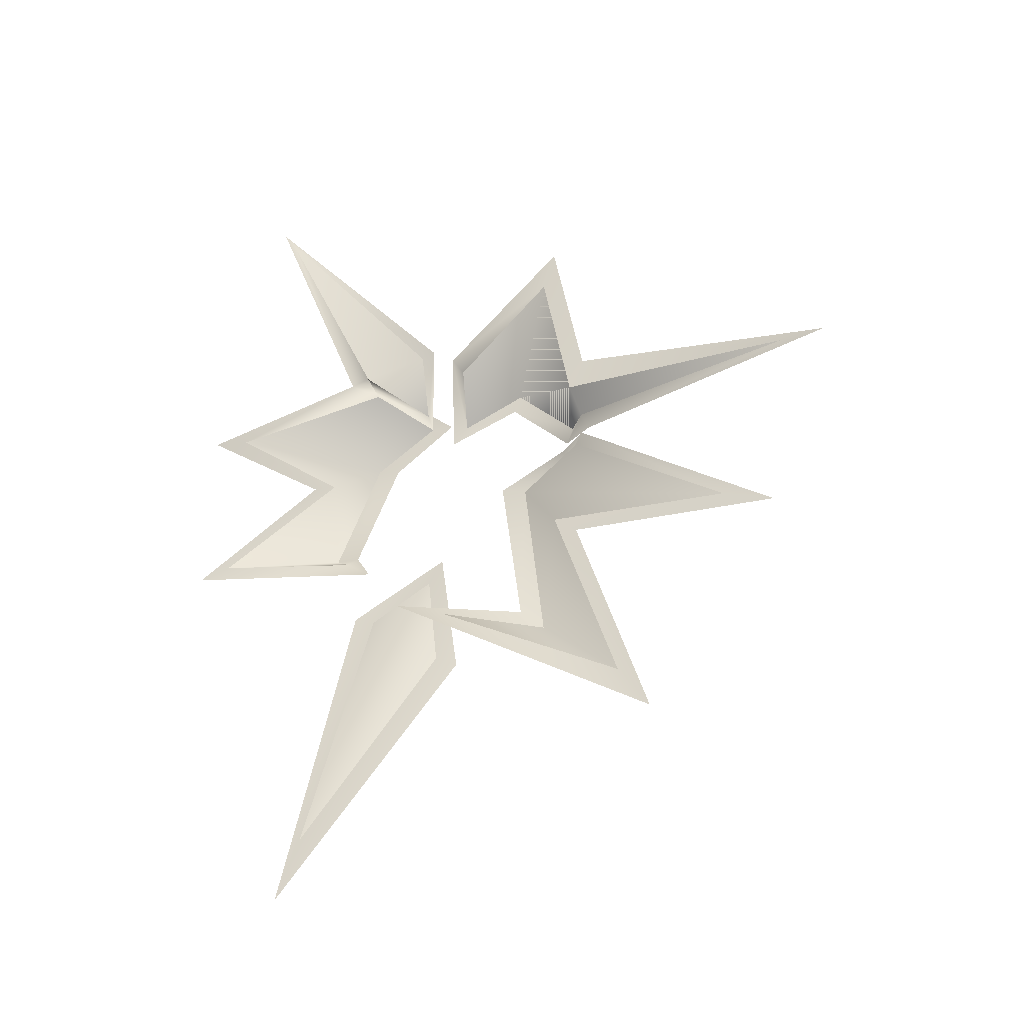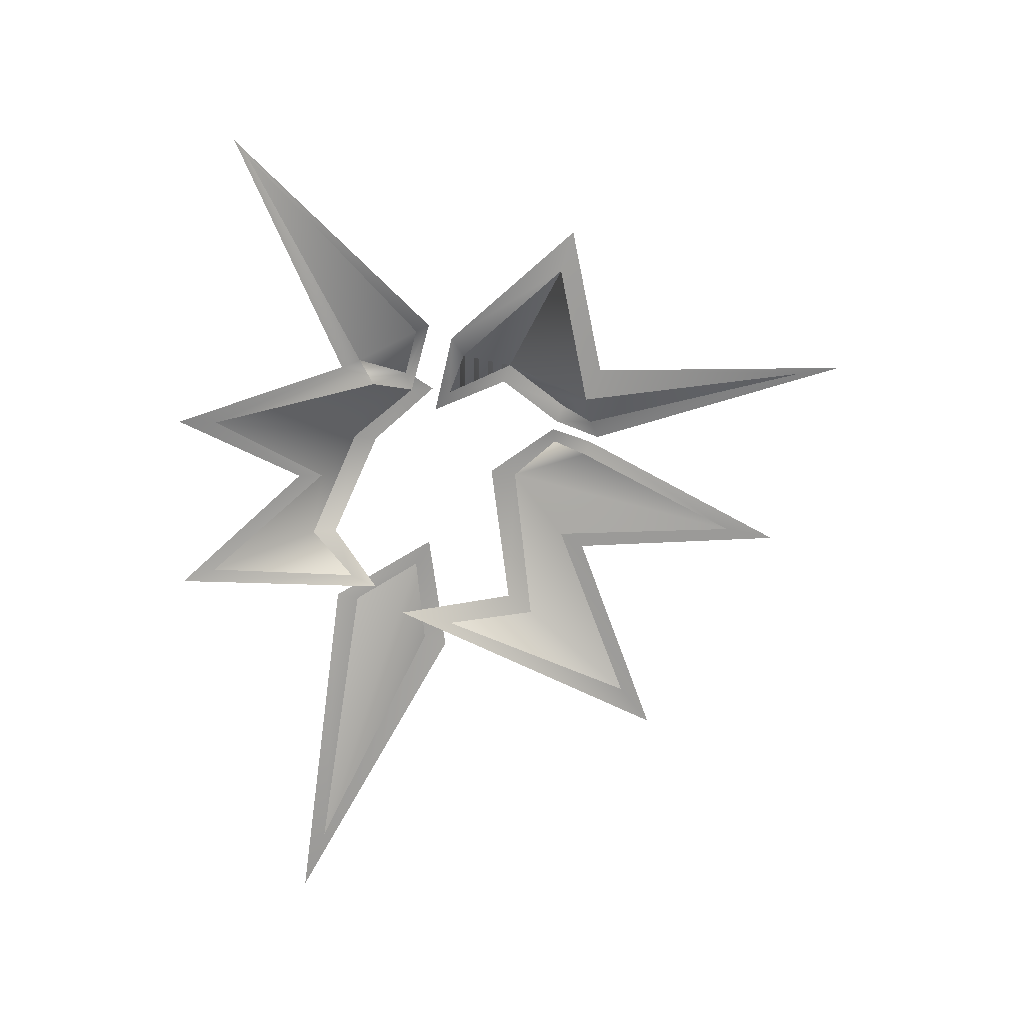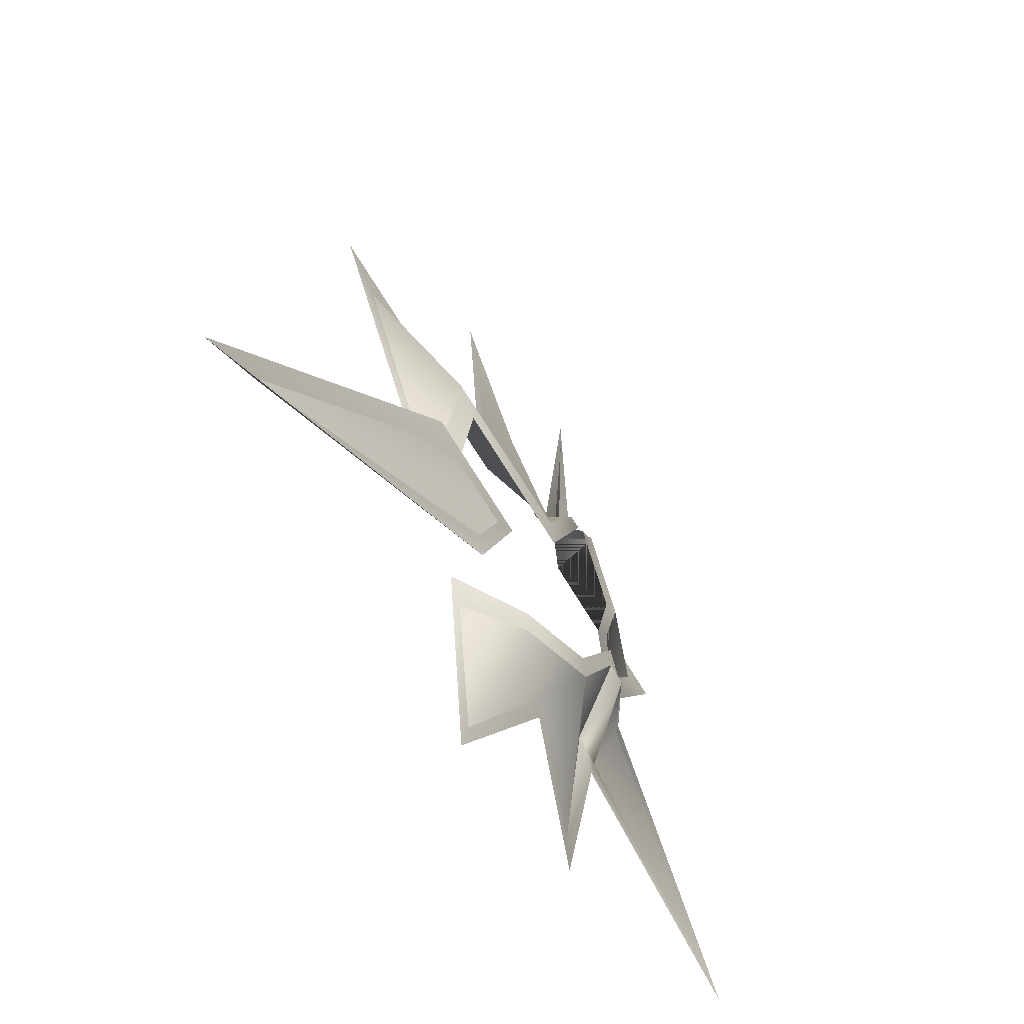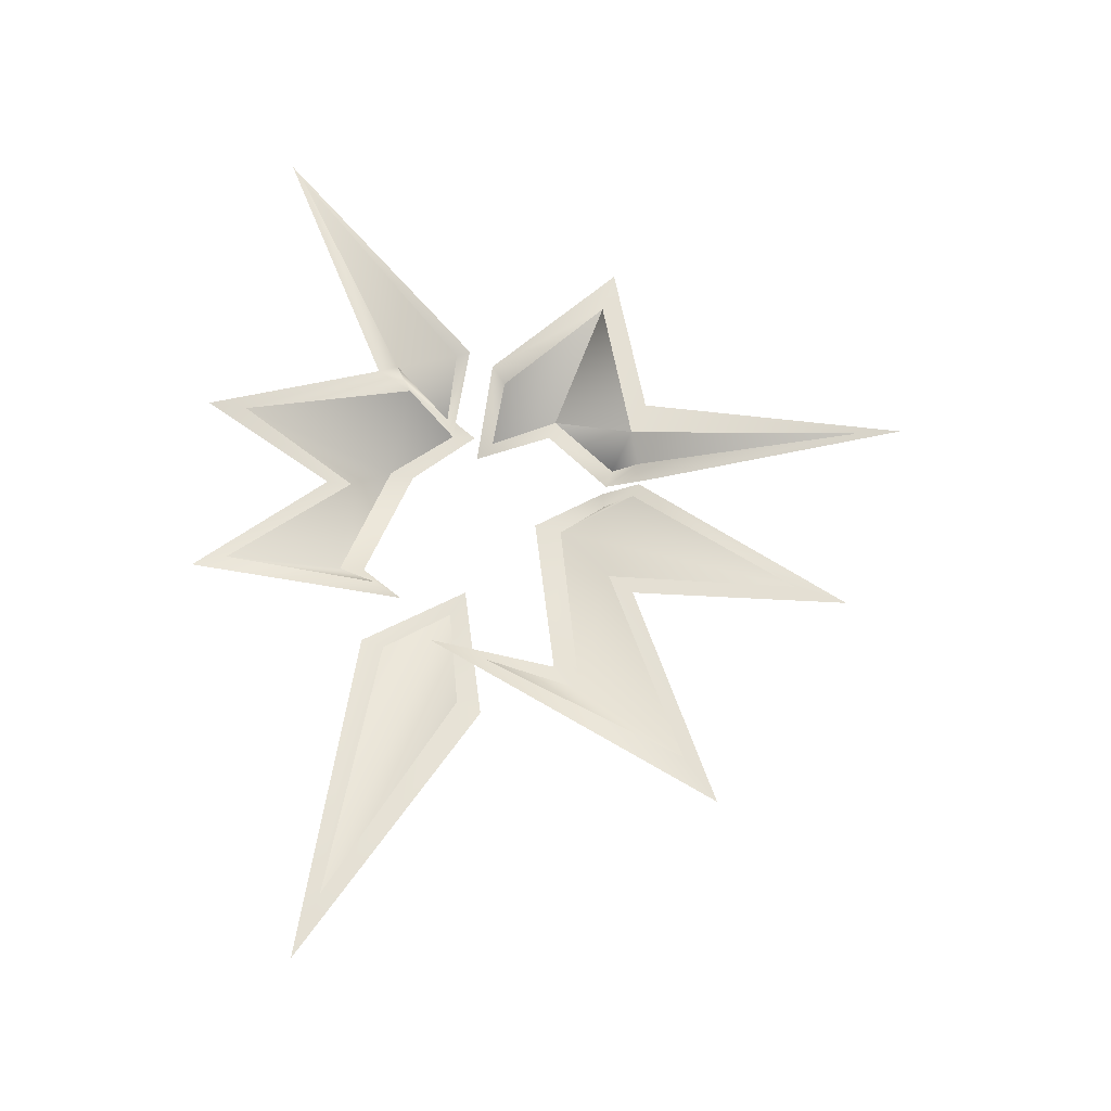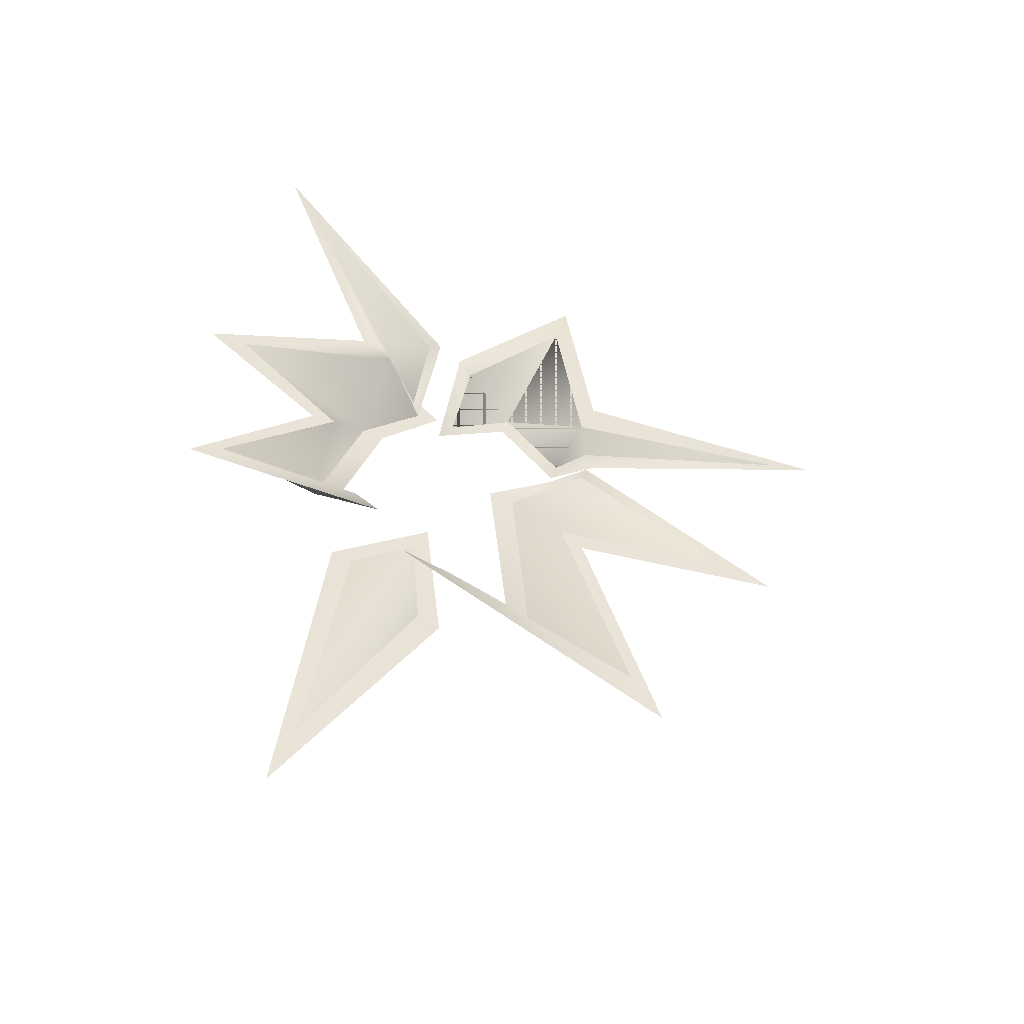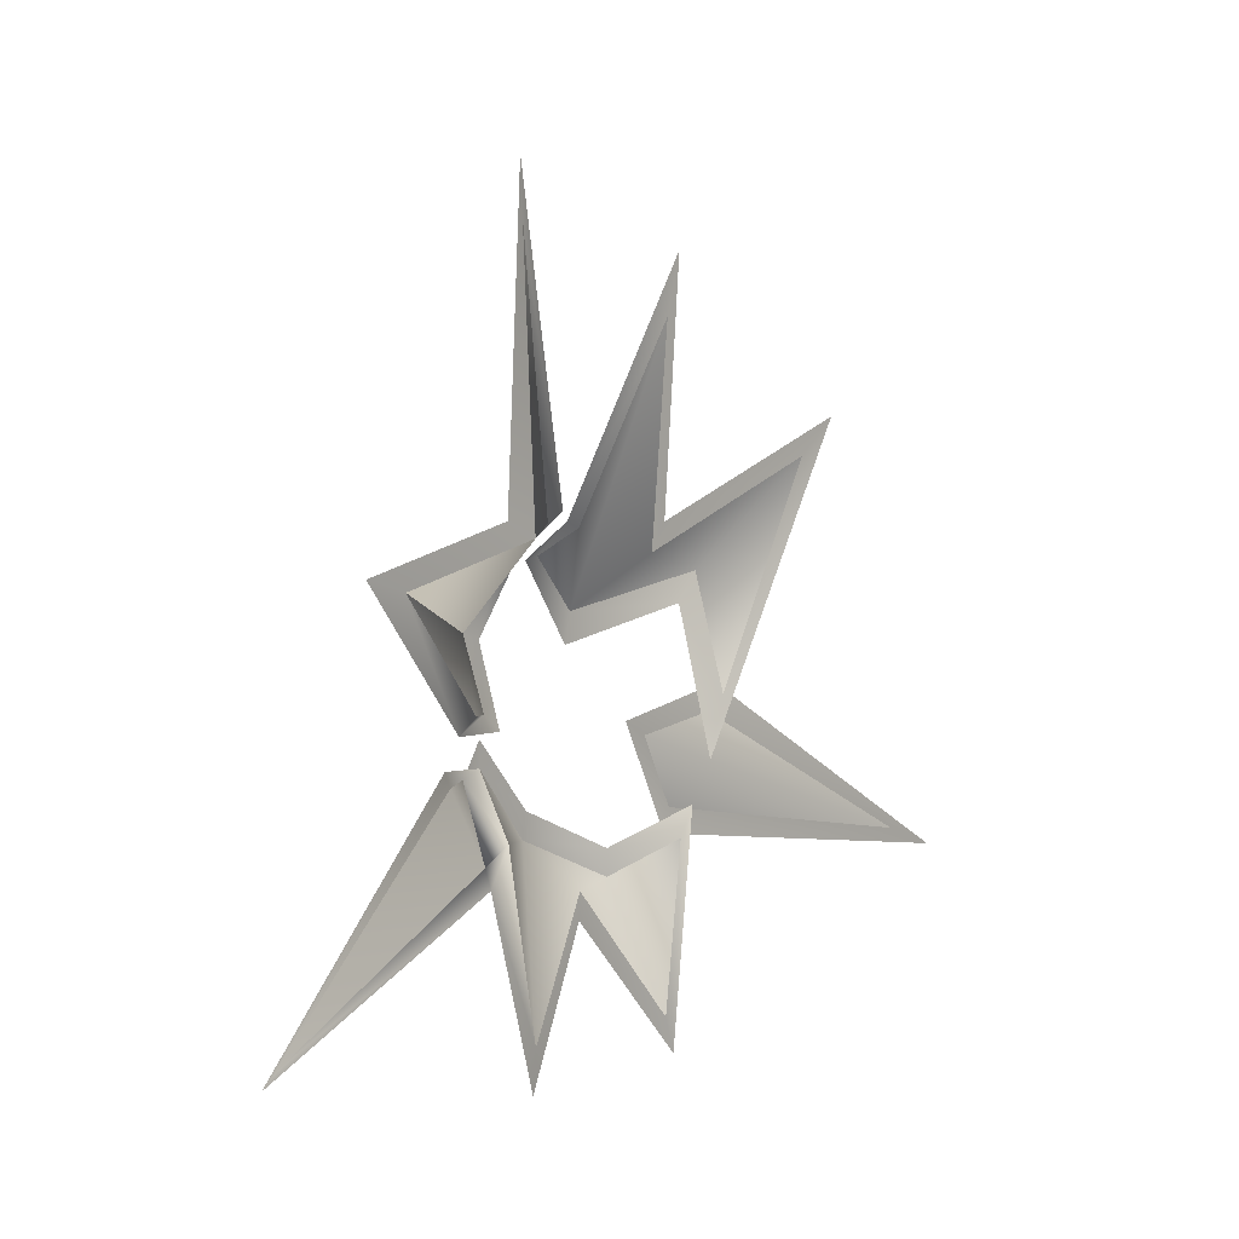
<metadata>
{"format":"obj","ext":"obj","renderer":"f3d","projection":"perspective","resolution":1024,"background":"white","views":[{"elev":-28.7,"azim":-71.8,"up":"+Y"},{"elev":20.6,"azim":-102.5,"up":"+Y"},{"elev":-54.3,"azim":31.5,"up":"+Z"},{"elev":-22.8,"azim":-97.4,"up":"+Y"},{"elev":-42.0,"azim":-109.0,"up":"+Y"},{"elev":6.9,"azim":-141.1,"up":"+Z"}]}
</metadata>
<code>
g boom2
v -2e-06 10.47 43.7
v 2e-06 -29.27 22.36
v -2e-06 39.41 -21.17
v 2e-06 -8.707 -27.12
v 1.427 14.89 2.944
v -2e-06 24.64 14.13
v -2e-06 8.995 17.3
v 2e-06 -45.22 -15.52
v 1.445 1.681 17.59
v 0.136 -8.93 35.46
v 1.338 -8.275 14.76
v 1.616 1.371 -14.04
v 0 9.203 -26.01
v 0.001462 12.55 -7.897
v 5.555 -22.19 -1.492
v 5.198 -1.616 9.881
v 5.742 2.102 14.98
v 5.251 -12.21 -2.473
v 5.273 12.21 9.285
v 5.59 -16.26 -9.74
v 5.316 4.683 -9.501
v 5.639 9.856 -2.532
v 1.445 5.715 18.27
v 5.742 6.614 15.93
v 5.639 9.241 2.049
v 0.001462 15.49 -9.401
v 5.639 11.98 -3.216
v 1.427 18.1 -2.594
v 1.174 -18.68 0.9536
v 5.555 -20.14 11.99
v 2e-06 -10.85 -11.09
v 5.59 -7.163 -14.79
v -2e-06 10.47 43.7
v 1.427 14.89 2.944
v -2e-06 24.64 14.13
v -2e-06 8.995 17.3
v 5.273 12.21 9.285
v 1.445 5.715 18.27
v 5.742 6.614 15.93
v 5.639 9.241 2.049
v 1.427 17.01 1.536
v -2e-06 29.07 15.53
v -2e-06 12.48 18.98
v -0.2113 10.95 48.67
v 1.445 3.746 19.18
v 5.273 10.24 8.547
v 5.742 4.645 15.19
v 5.639 7.214 0.2874
v -2e-06 8.995 17.3
v -2e-06 8.995 17.3
v -2e-06 8.995 17.3
v -2e-06 10.47 43.7
v -2e-06 10.47 43.7
v 1.427 14.89 2.944
v 1.427 14.89 2.944
v -2e-06 24.64 14.13
v -2e-06 24.64 14.13
v 5.639 9.241 2.049
v 5.639 9.241 2.049
v 1.445 5.715 18.27
v 1.445 5.715 18.27
v 5.273 12.21 9.285
v 5.273 12.21 9.285
v 5.742 6.614 15.93
v 5.742 6.614 15.93
v 5.639 11.98 -3.216
v 0.001462 15.49 -9.401
v 5.639 9.856 -2.532
v 0.001462 12.55 -7.897
v 1.427 18.73 -1.111
v 0.001462 14.81 -11.46
v -2e-06 40.95 -22.35
v 0 9.588 -30.11
v 1.616 1.508 -16.65
v 2e-06 -9.834 -30.72
v 2e-06 -12.55 -8.283
v 5.316 4.216 -7.001
v 5.59 -7.19 -12.15
v 5.639 9.834 -0.03456
v 2e-06 -10.85 -11.09
v 2e-06 -8.707 -27.12
v 0.001462 15.49 -9.401
v -2e-06 39.41 -21.17
v 1.427 18.1 -2.594
v 1.616 1.371 -14.04
v 0 9.203 -26.01
v 5.59 -7.163 -14.79
v 5.316 4.683 -9.501
v 5.639 9.856 -2.532
v 5.374 12.01 -2.914
v 5.251 -9.47 -0.8245
v 5.59 -15.53 -12.11
v 2e-06 -51.95 -18.16
v 5.555 -23.38 1.08
v 5.251 -12.21 -2.473
v 5.59 -16.26 -9.74
v 5.555 -22.19 -1.492
v 2e-06 -45.22 -15.52
v 1.445 3.198 18.28
v 5.742 3.684 14.75
v 5.198 -0.9234 6.98
v 5.555 -17.66 9.155
v 1.174 -16.77 -4.916
v 2e-06 -34.05 25.89
v 1.338 -10.09 17.4
v 0.136 -10.58 41.23
v 1.338 -8.275 14.76
v 2e-06 -29.27 22.36
v 1.174 -18.68 0.9536
v 1.445 1.681 17.59
v 0.136 -8.93 35.46
v 5.555 -20.14 11.99
v 5.198 -1.616 9.881
v 5.742 2.102 14.98
f 87 81 85
f 108 112 107
f 97 98 95
f 95 98 96
f 5 19 6
f 7 19 24
f 7 23 1
f 110 113 114
f 107 113 111
f 84 82 83
f 88 69 89
f 88 85 86
f 62 34 57
f 50 62 57
f 38 50 33
f 25 54 58
f 23 65 60
f 6 49 56
f 24 63 65
f 19 58 63
f 1 60 52
f 7 52 49
f 5 56 54
f 35 43 42
f 35 41 55
f 39 46 47
f 59 46 37
f 59 41 48
f 47 61 39
f 45 53 61
f 43 53 44
f 27 14 26
f 3 71 72
f 70 3 72
f 27 70 22
f 75 31 76
f 74 4 75
f 13 74 73
f 14 67 26
f 71 13 73
f 68 77 21
f 21 78 32
f 78 31 32
f 79 68 90
f 94 18 91
f 94 8 15
f 92 8 93
f 92 18 20
f 105 10 106
f 2 105 104
f 29 104 103
f 102 29 103
f 16 102 101
f 100 16 101
f 99 17 100
f 10 99 106
f 87 80 81
f 108 109 112
f 5 25 19
f 7 6 19
f 7 24 23
f 110 111 113
f 107 112 113
f 84 66 82
f 88 86 69
f 88 87 85
f 62 40 34
f 50 64 62
f 38 64 50
f 25 5 54
f 23 24 65
f 6 7 49
f 24 19 63
f 19 25 58
f 1 23 60
f 7 1 52
f 5 6 56
f 35 51 43
f 35 42 41
f 39 37 46
f 59 48 46
f 59 55 41
f 47 45 61
f 45 44 53
f 43 51 53
f 27 22 14
f 3 67 71
f 70 28 3
f 27 28 70
f 75 4 31
f 74 12 4
f 13 12 74
f 14 71 67
f 71 14 13
f 68 79 77
f 21 77 78
f 78 76 31
f 94 15 18
f 94 93 8
f 92 20 8
f 92 91 18
f 105 11 10
f 2 11 105
f 29 2 104
f 102 30 29
f 16 30 102
f 100 17 16
f 99 9 17
f 10 9 99
l 36 44

</code>
